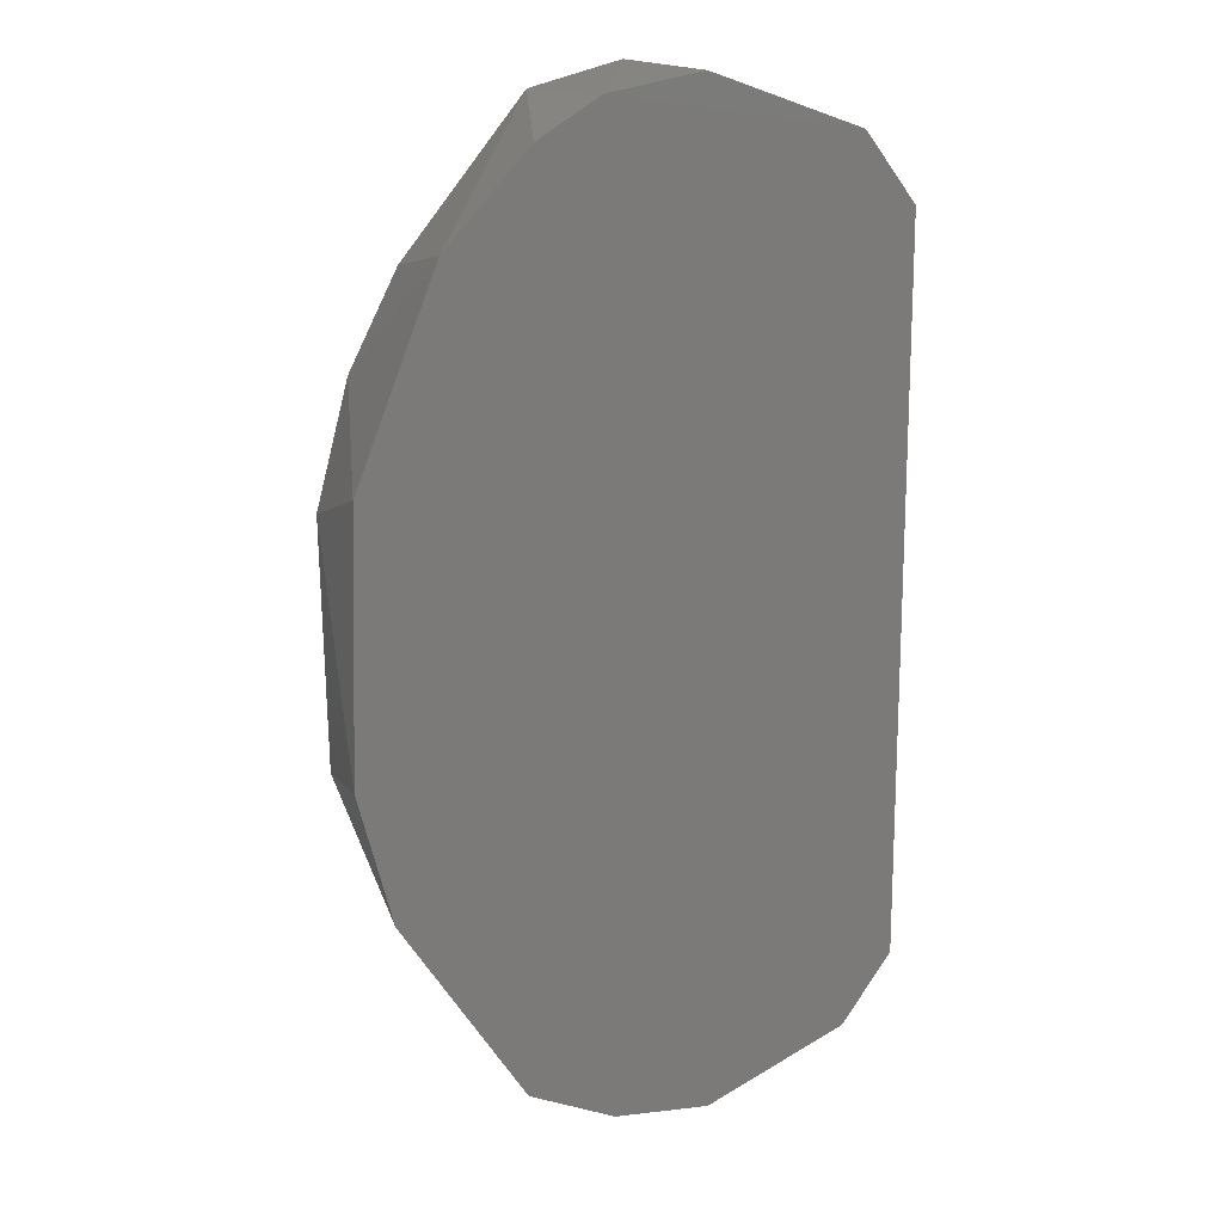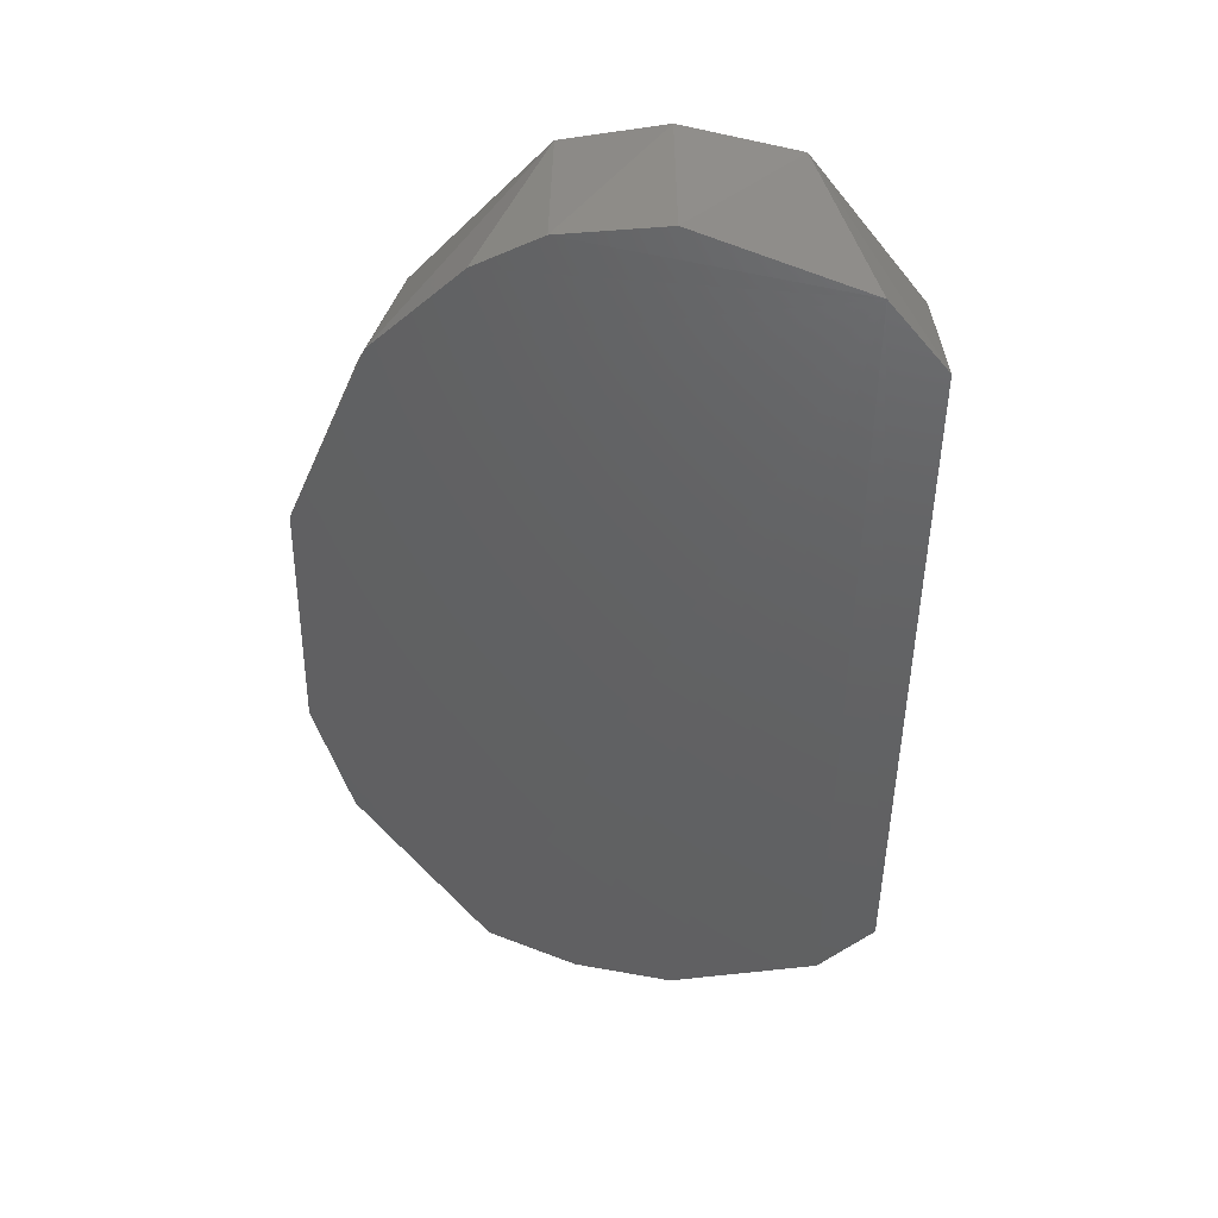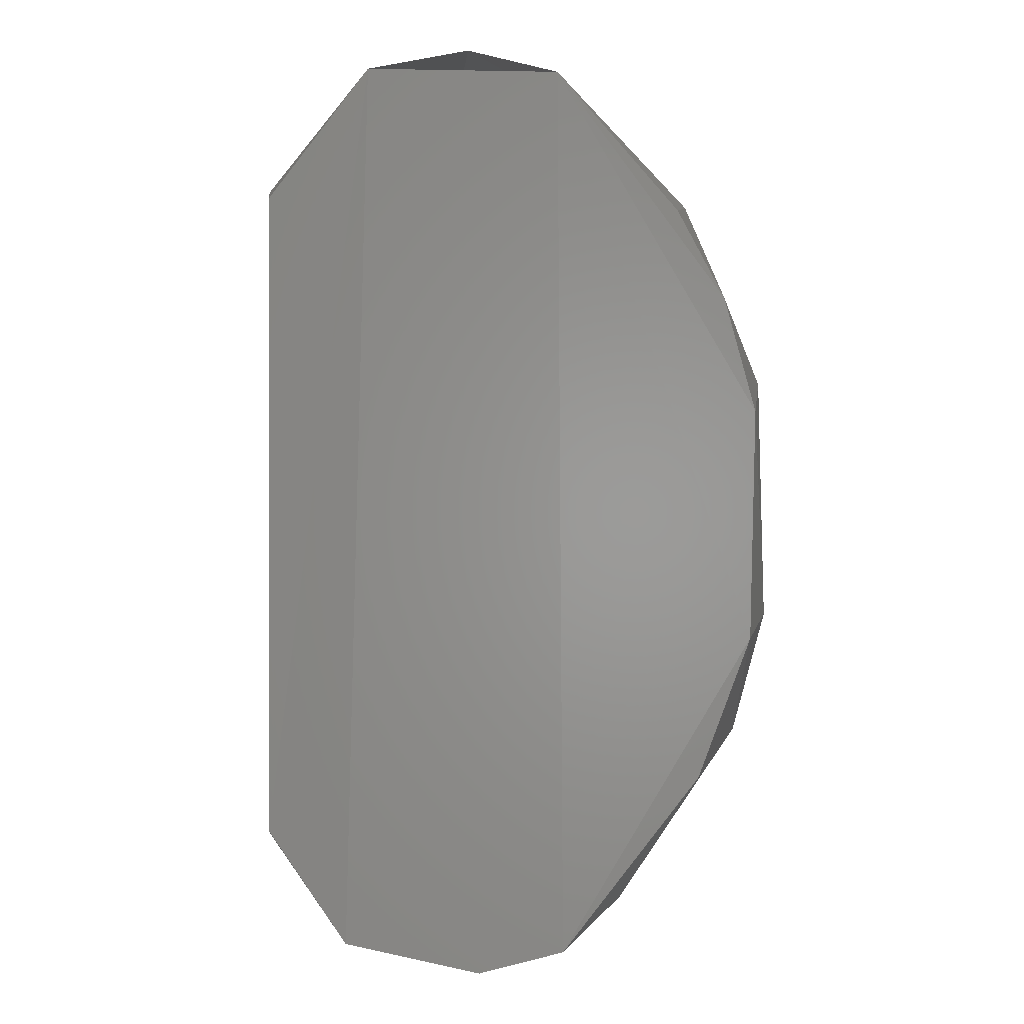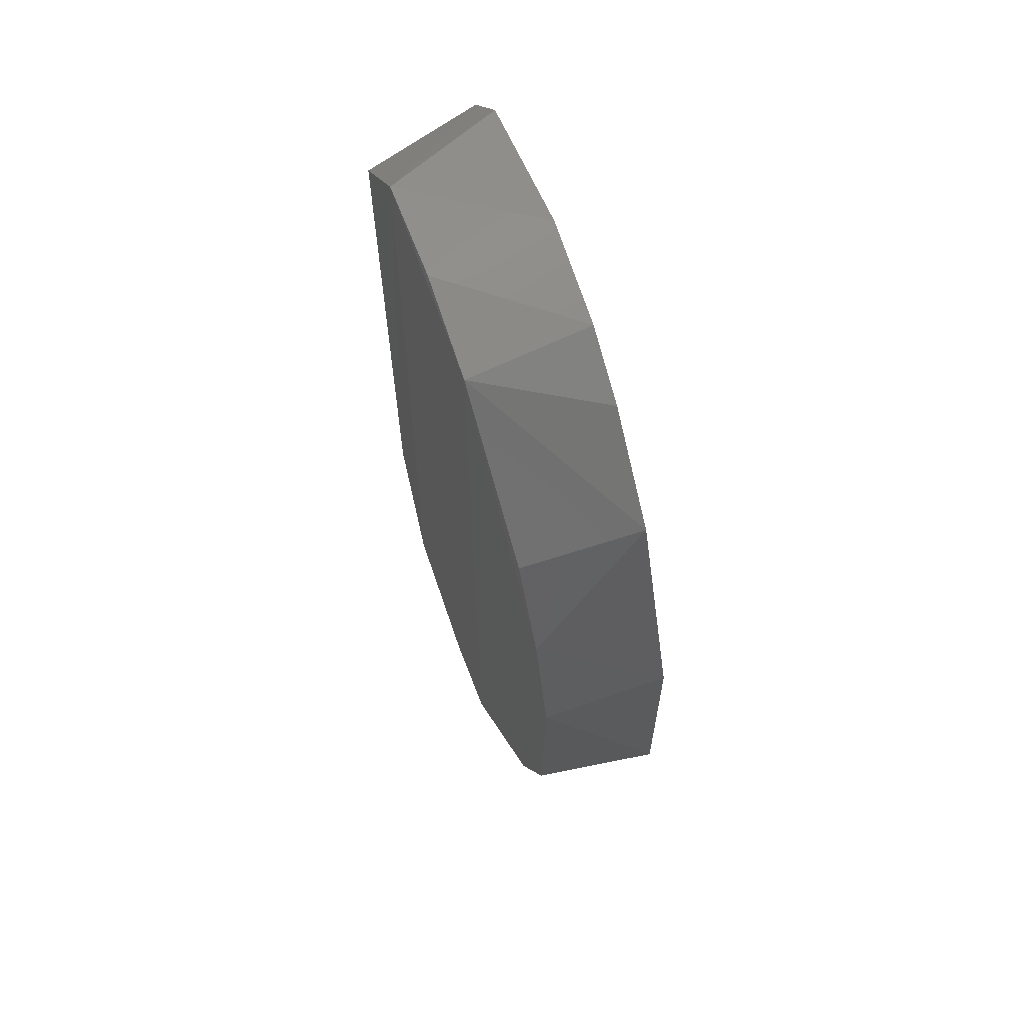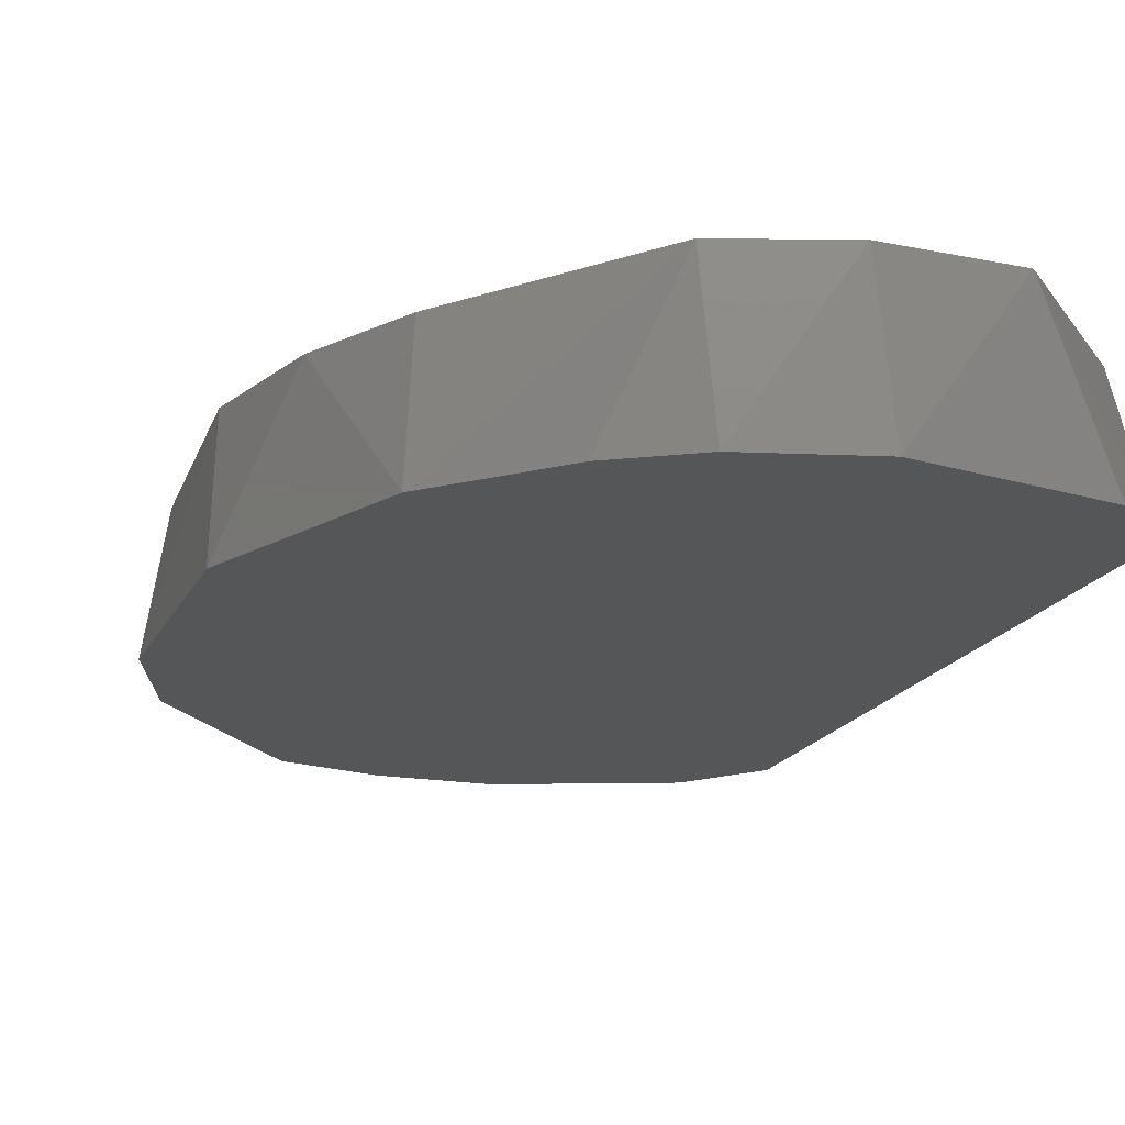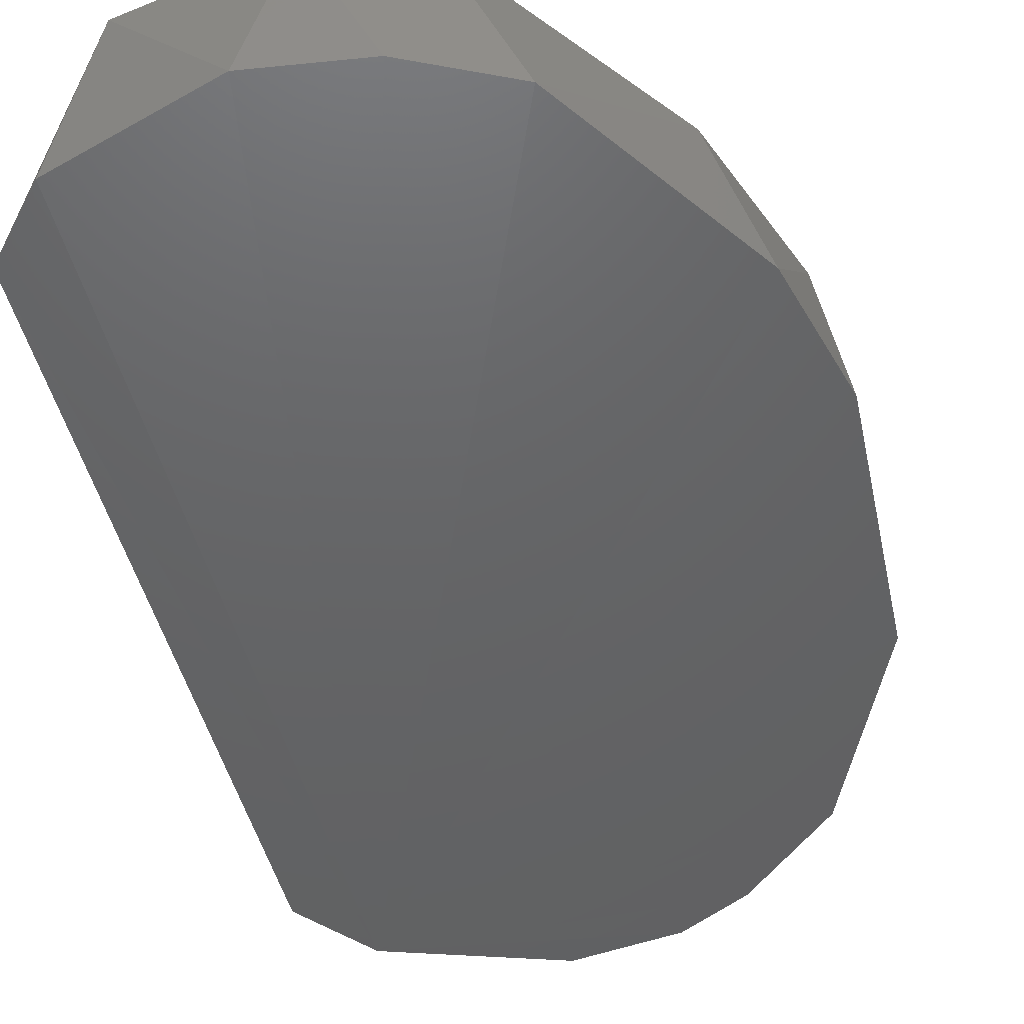
<metadata>
{"format":"stl","ext":"stl","renderer":"f3d","projection":"perspective","resolution":1024,"background":"white","views":[{"elev":14.9,"azim":-27.1,"up":"+Z"},{"elev":45.8,"azim":7.1,"up":"+Z"},{"elev":-0.0,"azim":-176.8,"up":"+Z"},{"elev":67.5,"azim":-109.7,"up":"+Z"},{"elev":-15.2,"azim":-15.5,"up":"+Y"},{"elev":-45.7,"azim":-166.7,"up":"+Y"}]}
</metadata>
<code>
# stl→obj: 27 verts, 49 faces
v -0.7271 -0.0548 0.4814
v -0.7372 -0.05475 0.4848
v -0.7434 -0.05475 0.4837
v -0.7474 -0.05473 0.4813
v -0.7529 -0.05471 0.4757
v -0.758 -0.05471 0.4634
v -0.7584 -0.05472 0.4474
v -0.7562 -0.05472 0.4393
v -0.7483 -0.0548 0.4275
v -0.7427 -0.05475 0.4249
v -0.7365 -0.05475 0.4242
v -0.7271 -0.0548 0.4275
v -0.7237 -0.05473 0.4316
v -0.7236 -0.05475 0.4771
v -0.7301 -0.04699 0.4256
v -0.7248 -0.0473 0.4331
v -0.739 -0.04699 0.4238
v -0.7248 -0.0473 0.4755
v -0.7316 -0.04699 0.484
v -0.7573 -0.0473 0.4611
v -0.7446 -0.04699 0.4253
v -0.7535 -0.0473 0.4369
v -0.7442 -0.04699 0.4836
v -0.7569 -0.0473 0.4461
v -0.7552 -0.0473 0.4686
v -0.7522 -0.0473 0.4744
v -0.7383 -0.04699 0.4851
f 1 2 3
f 1 3 4
f 1 4 5
f 1 5 6
f 1 6 7
f 1 7 8
f 1 8 9
f 1 9 10
f 1 10 11
f 1 11 12
f 1 12 13
f 13 14 1
f 15 16 13
f 15 11 17
f 13 16 18
f 13 18 14
f 19 1 14
f 19 14 18
f 19 18 16
f 19 16 15
f 6 20 7
f 21 9 22
f 23 19 15
f 23 15 17
f 23 17 21
f 23 21 24
f 23 24 20
f 20 25 23
f 23 26 5
f 23 3 27
f 2 27 3
f 2 1 19
f 2 19 27
f 24 21 22
f 24 7 20
f 12 11 15
f 12 15 13
f 8 7 24
f 8 24 22
f 8 22 9
f 10 9 21
f 10 21 17
f 10 17 11
f 25 20 6
f 25 6 5
f 25 5 26
f 25 26 23
f 4 3 23
f 4 23 5

</code>
